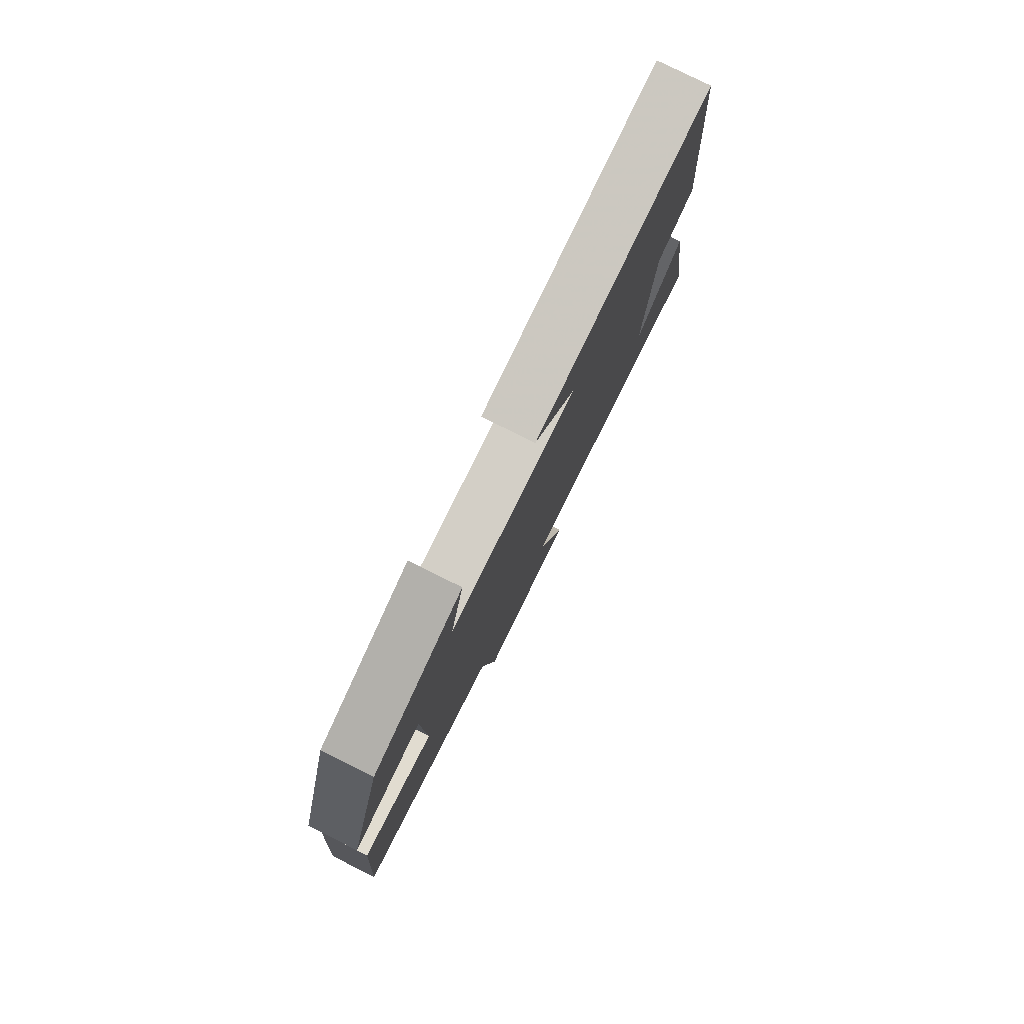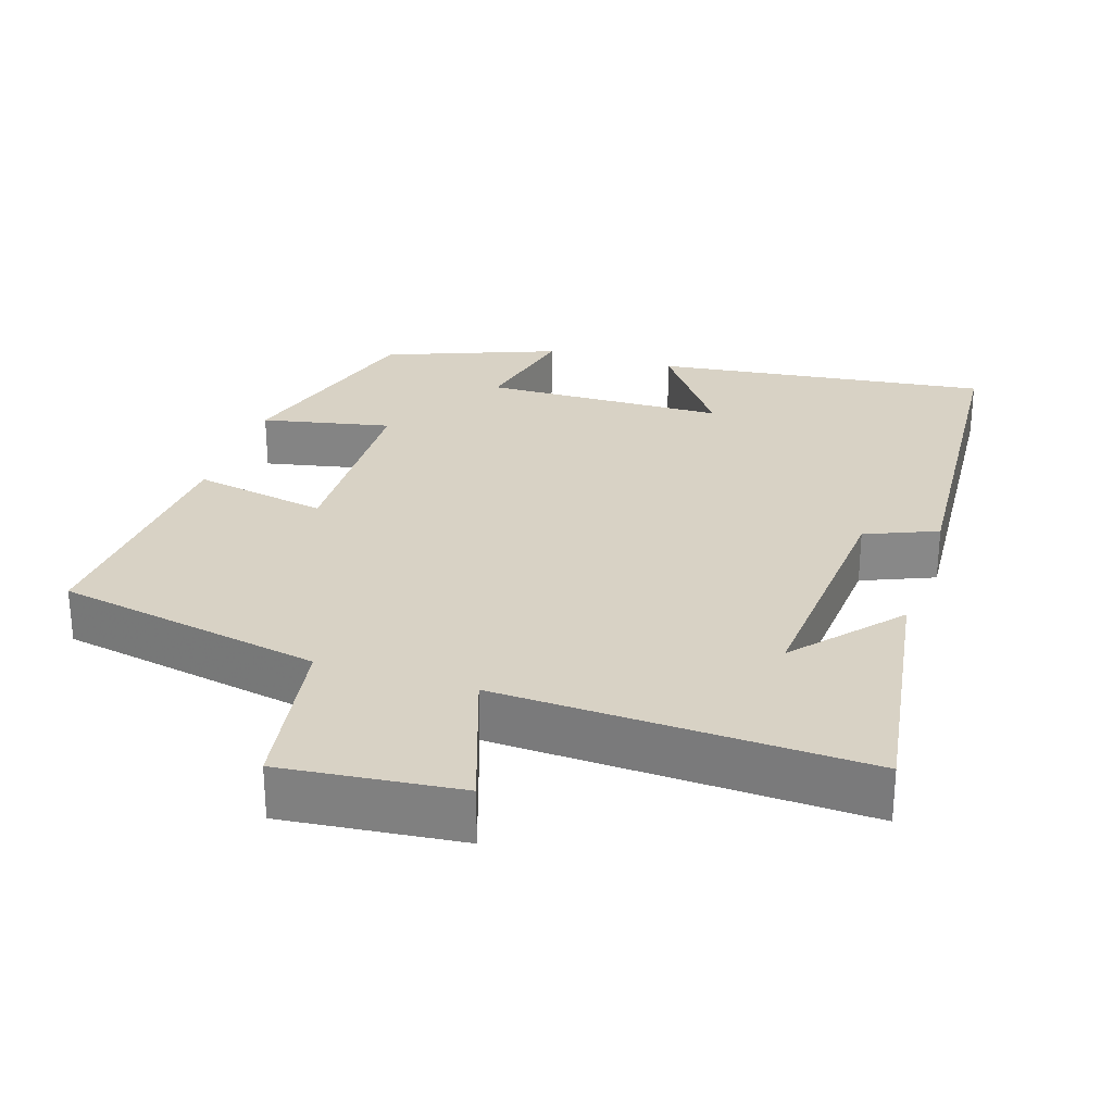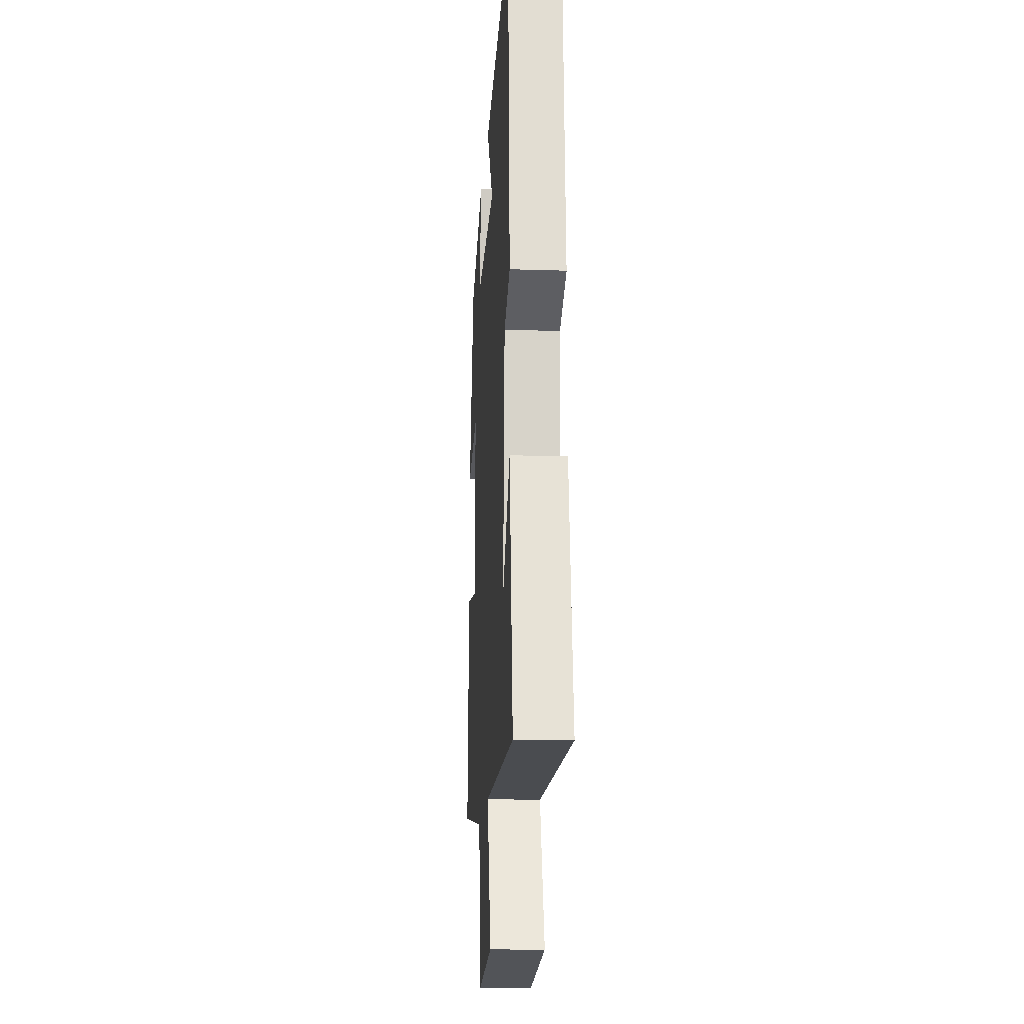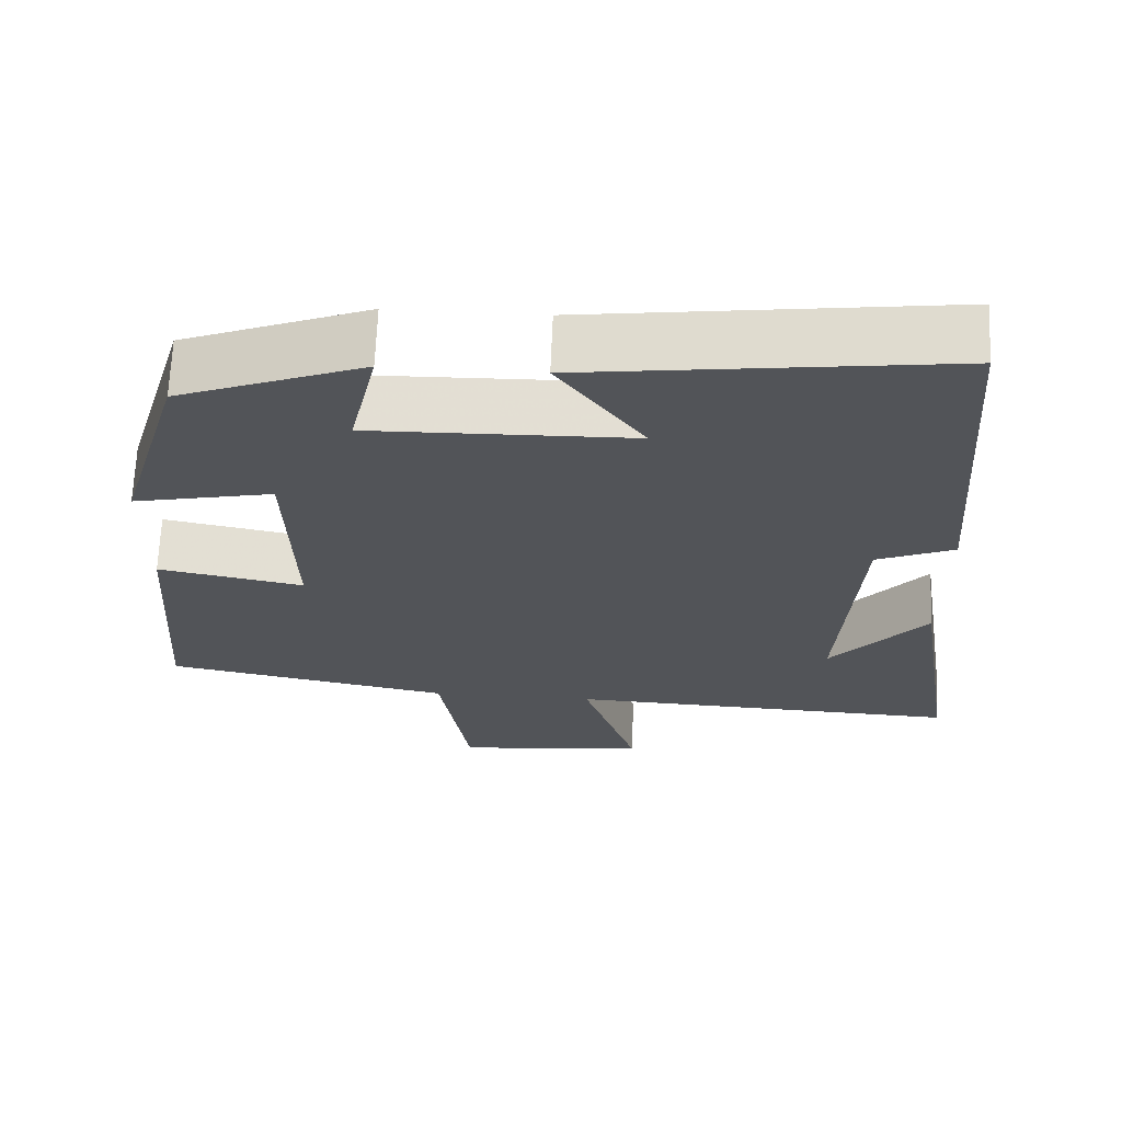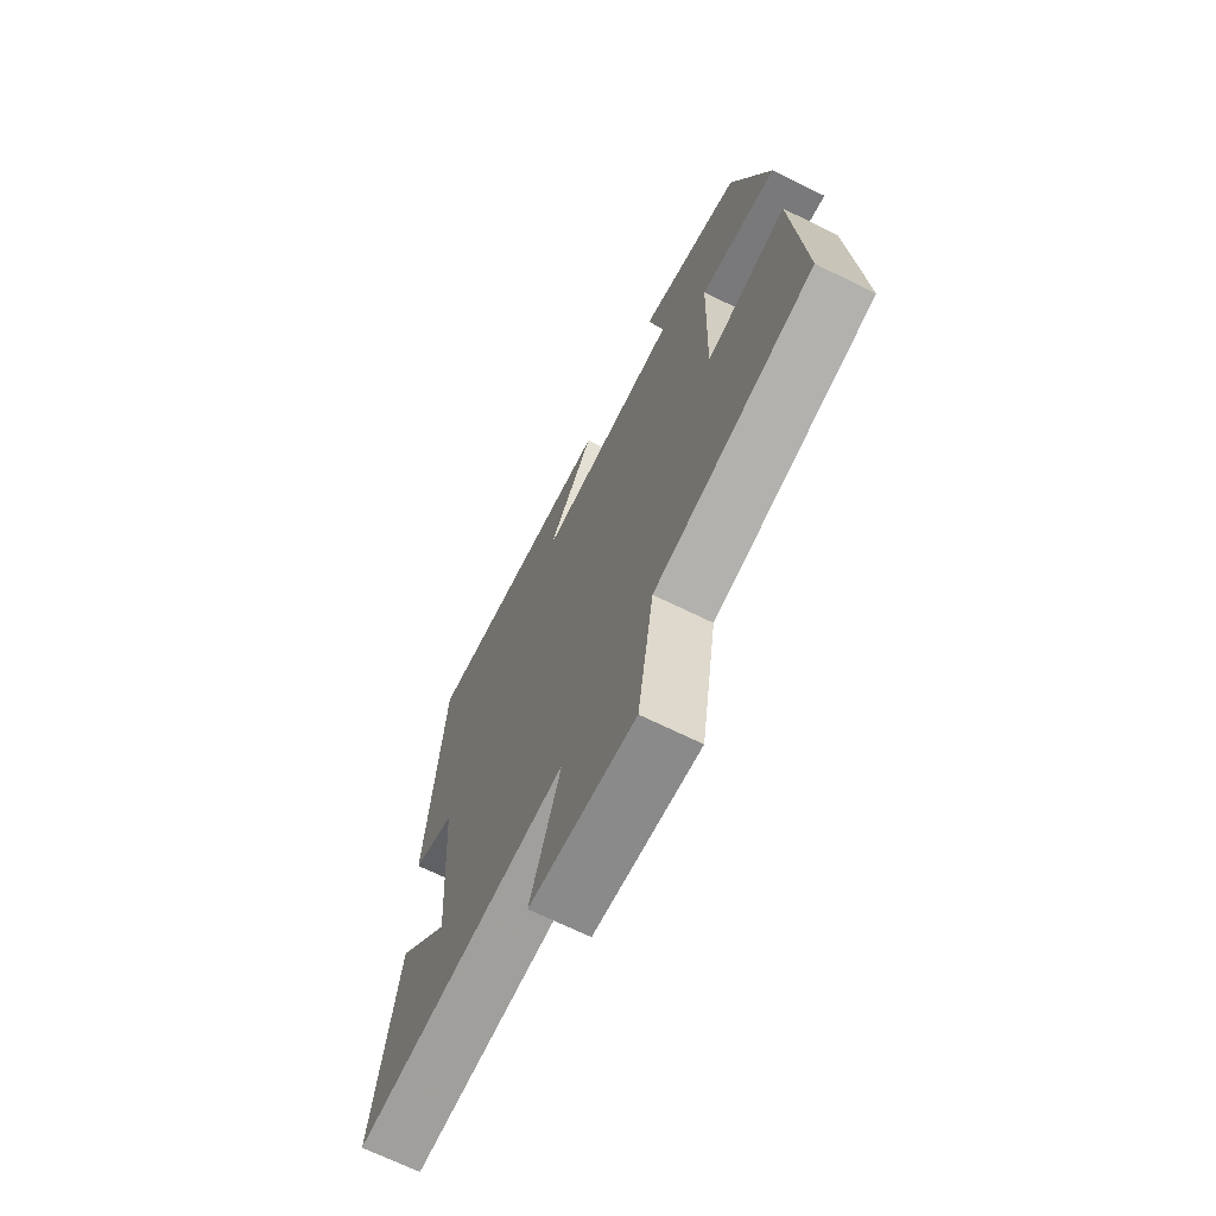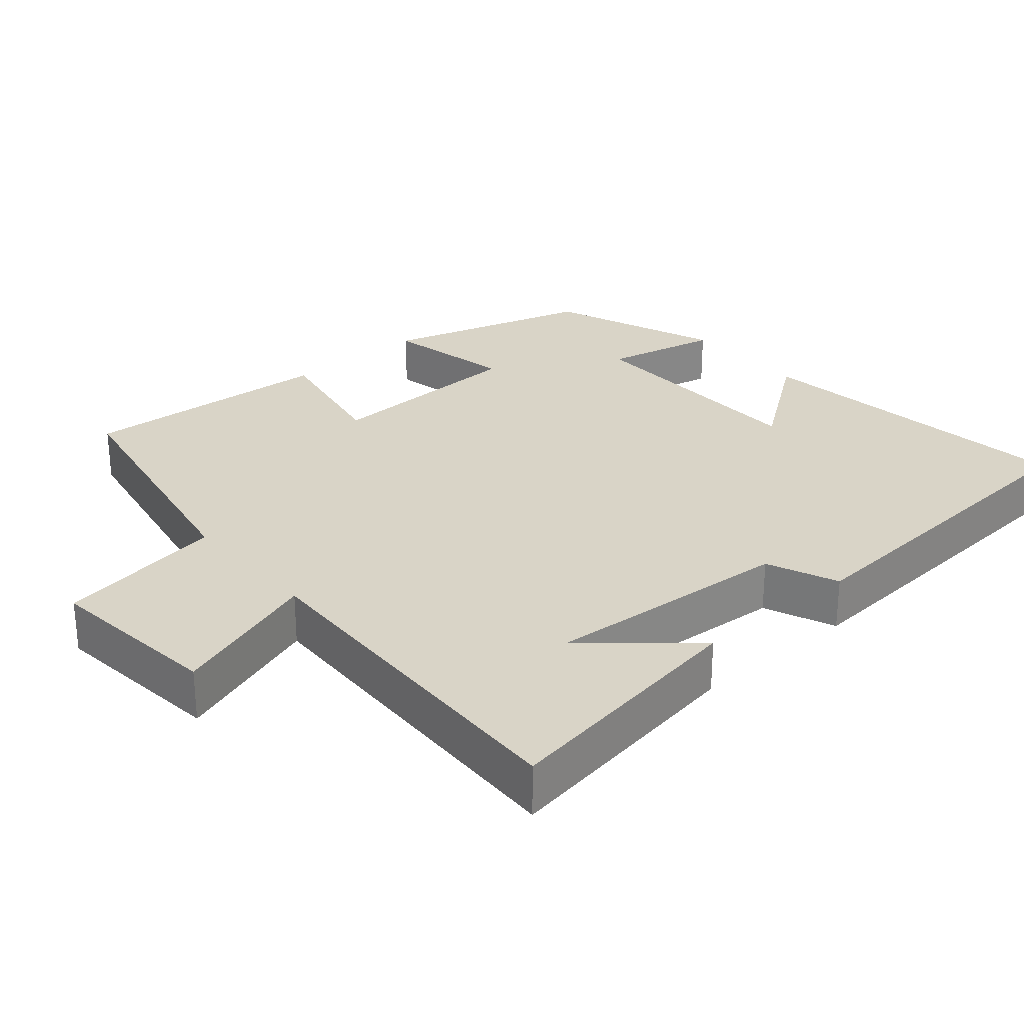
<metadata>
{"format":"obj","ext":"obj","renderer":"f3d","projection":"perspective","resolution":1024,"background":"white","views":[{"elev":79.8,"azim":116.4,"up":"+Z"},{"elev":27.7,"azim":-162.0,"up":"+Y"},{"elev":-16.9,"azim":-93.8,"up":"+Z"},{"elev":66.7,"azim":-177.6,"up":"+Z"},{"elev":-69.2,"azim":63.8,"up":"+Z"},{"elev":28.4,"azim":-130.7,"up":"+Y"}]}
</metadata>
<code>
v -0.556 0.07 -0.519
v -0.5 0.07 -0.163
v -0.378 0.07 -0.304
v -0.402 0.07 0.036
v -0.5 0.07 0.077
v -0.465 0.07 0.559
v -0.006 0.07 0.5
v -0.115 0.07 0.351
v 0.217 0.07 0.343
v 0.182 0.07 0.5
v 0.416 0.07 0.41
v 0.5 0.07 0.126
v 0.323 0.07 0.163
v 0.315 0.07 -0.117
v 0.5 0.07 -0.082
v 0.524 0.07 -0.431
v 0.158 0.07 -0.5
v 0.12 0.07 -0.732
v -0.124 0.07 -0.706
v -0.054 0.07 -0.5
v -0.556 0 -0.519
v -0.5 0 -0.163
v -0.378 0 -0.304
v -0.402 0 0.036
v -0.5 0 0.077
v -0.465 0 0.559
v -0.006 0 0.5
v -0.115 0 0.351
v 0.217 0 0.343
v 0.182 0 0.5
v 0.416 0 0.41
v 0.5 0 0.126
v 0.323 0 0.163
v 0.315 0 -0.117
v 0.5 0 -0.082
v 0.524 0 -0.431
v 0.158 0 -0.5
v 0.12 0 -0.732
v -0.124 0 -0.706
v -0.054 0 -0.5
f 17 18 19 20
f 15 16 17 20
f 14 15 20 1
f 13 14 1
f 10 11 12 13
f 9 10 13
f 8 9 13
f 5 6 7 8
f 4 5 8 13
f 3 4 13
f 1 2 3
f 1 3 13
f 40 39 38 37
f 40 37 36 35
f 21 40 35 34
f 21 34 33
f 33 32 31 30
f 33 30 29
f 33 29 28
f 28 27 26 25
f 33 28 25 24
f 33 24 23
f 23 22 21
f 33 23 21
f 1 21 22 2
f 2 22 23 3
f 3 23 24 4
f 4 24 25 5
f 5 25 26 6
f 6 26 27 7
f 7 27 28 8
f 8 28 29 9
f 9 29 30 10
f 10 30 31 11
f 11 31 32 12
f 12 32 33 13
f 13 33 34 14
f 14 34 35 15
f 15 35 36 16
f 16 36 37 17
f 17 37 38 18
f 18 38 39 19
f 19 39 40 20
f 20 40 21 1

</code>
